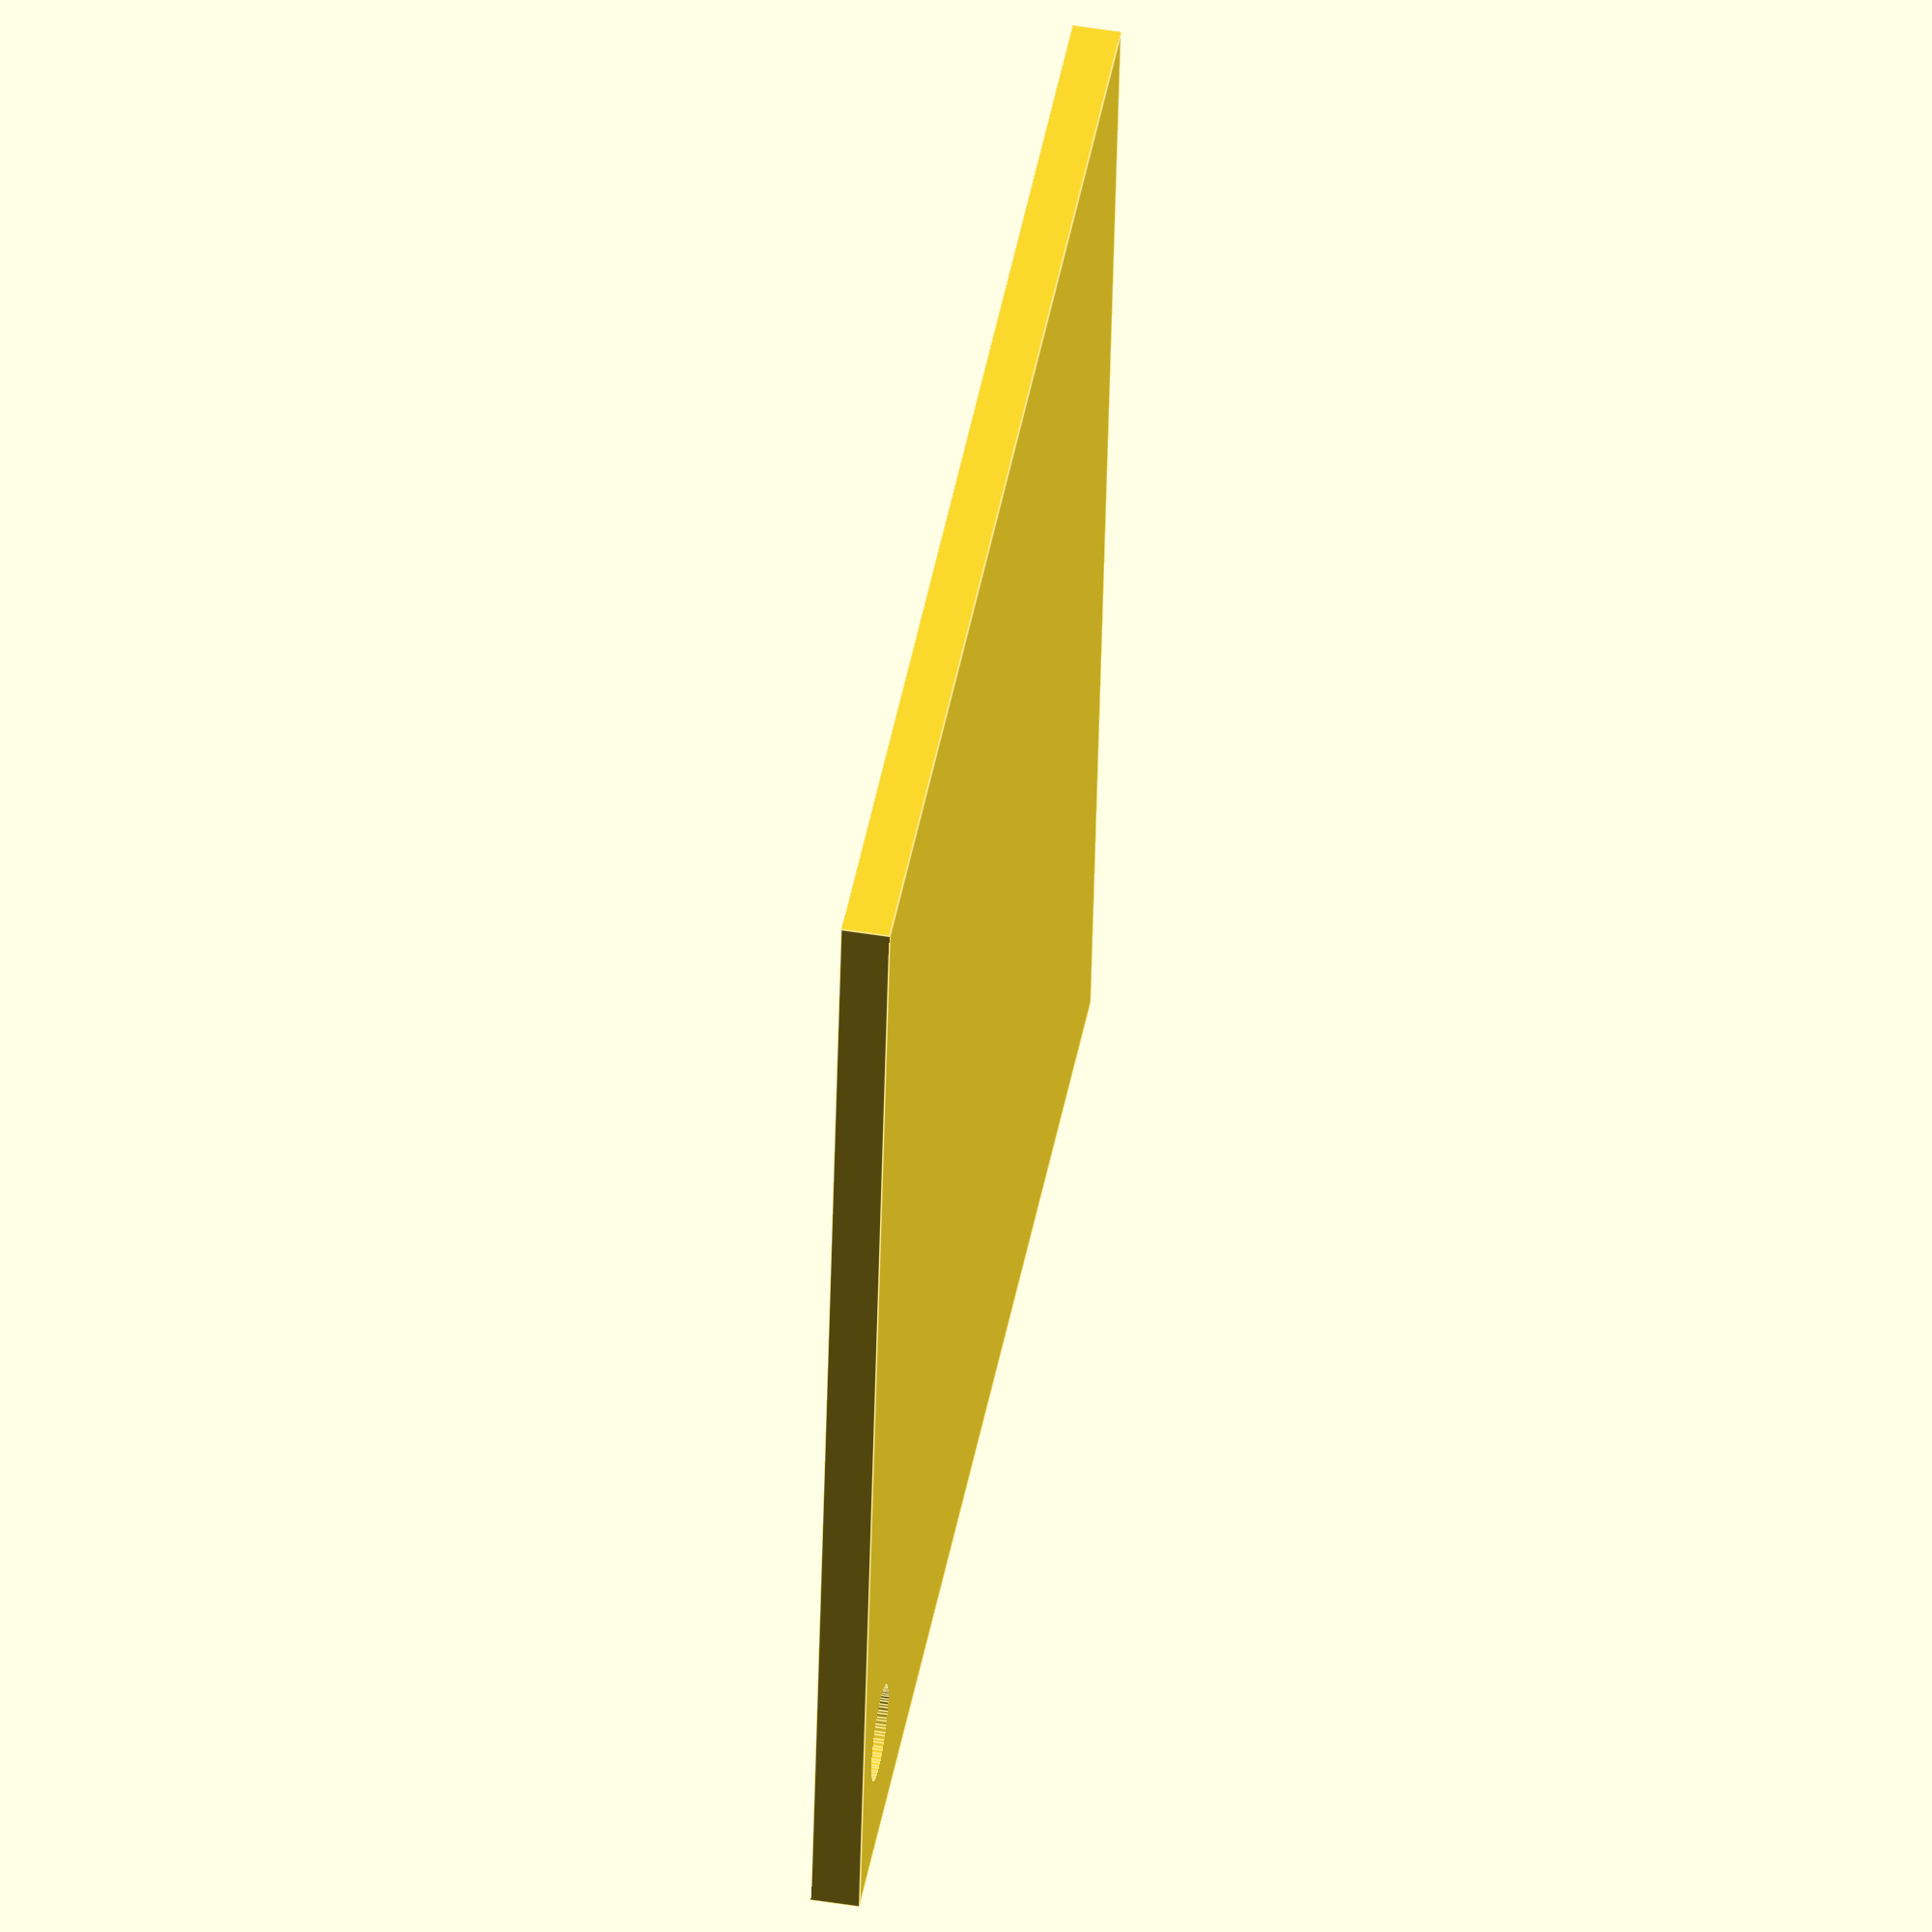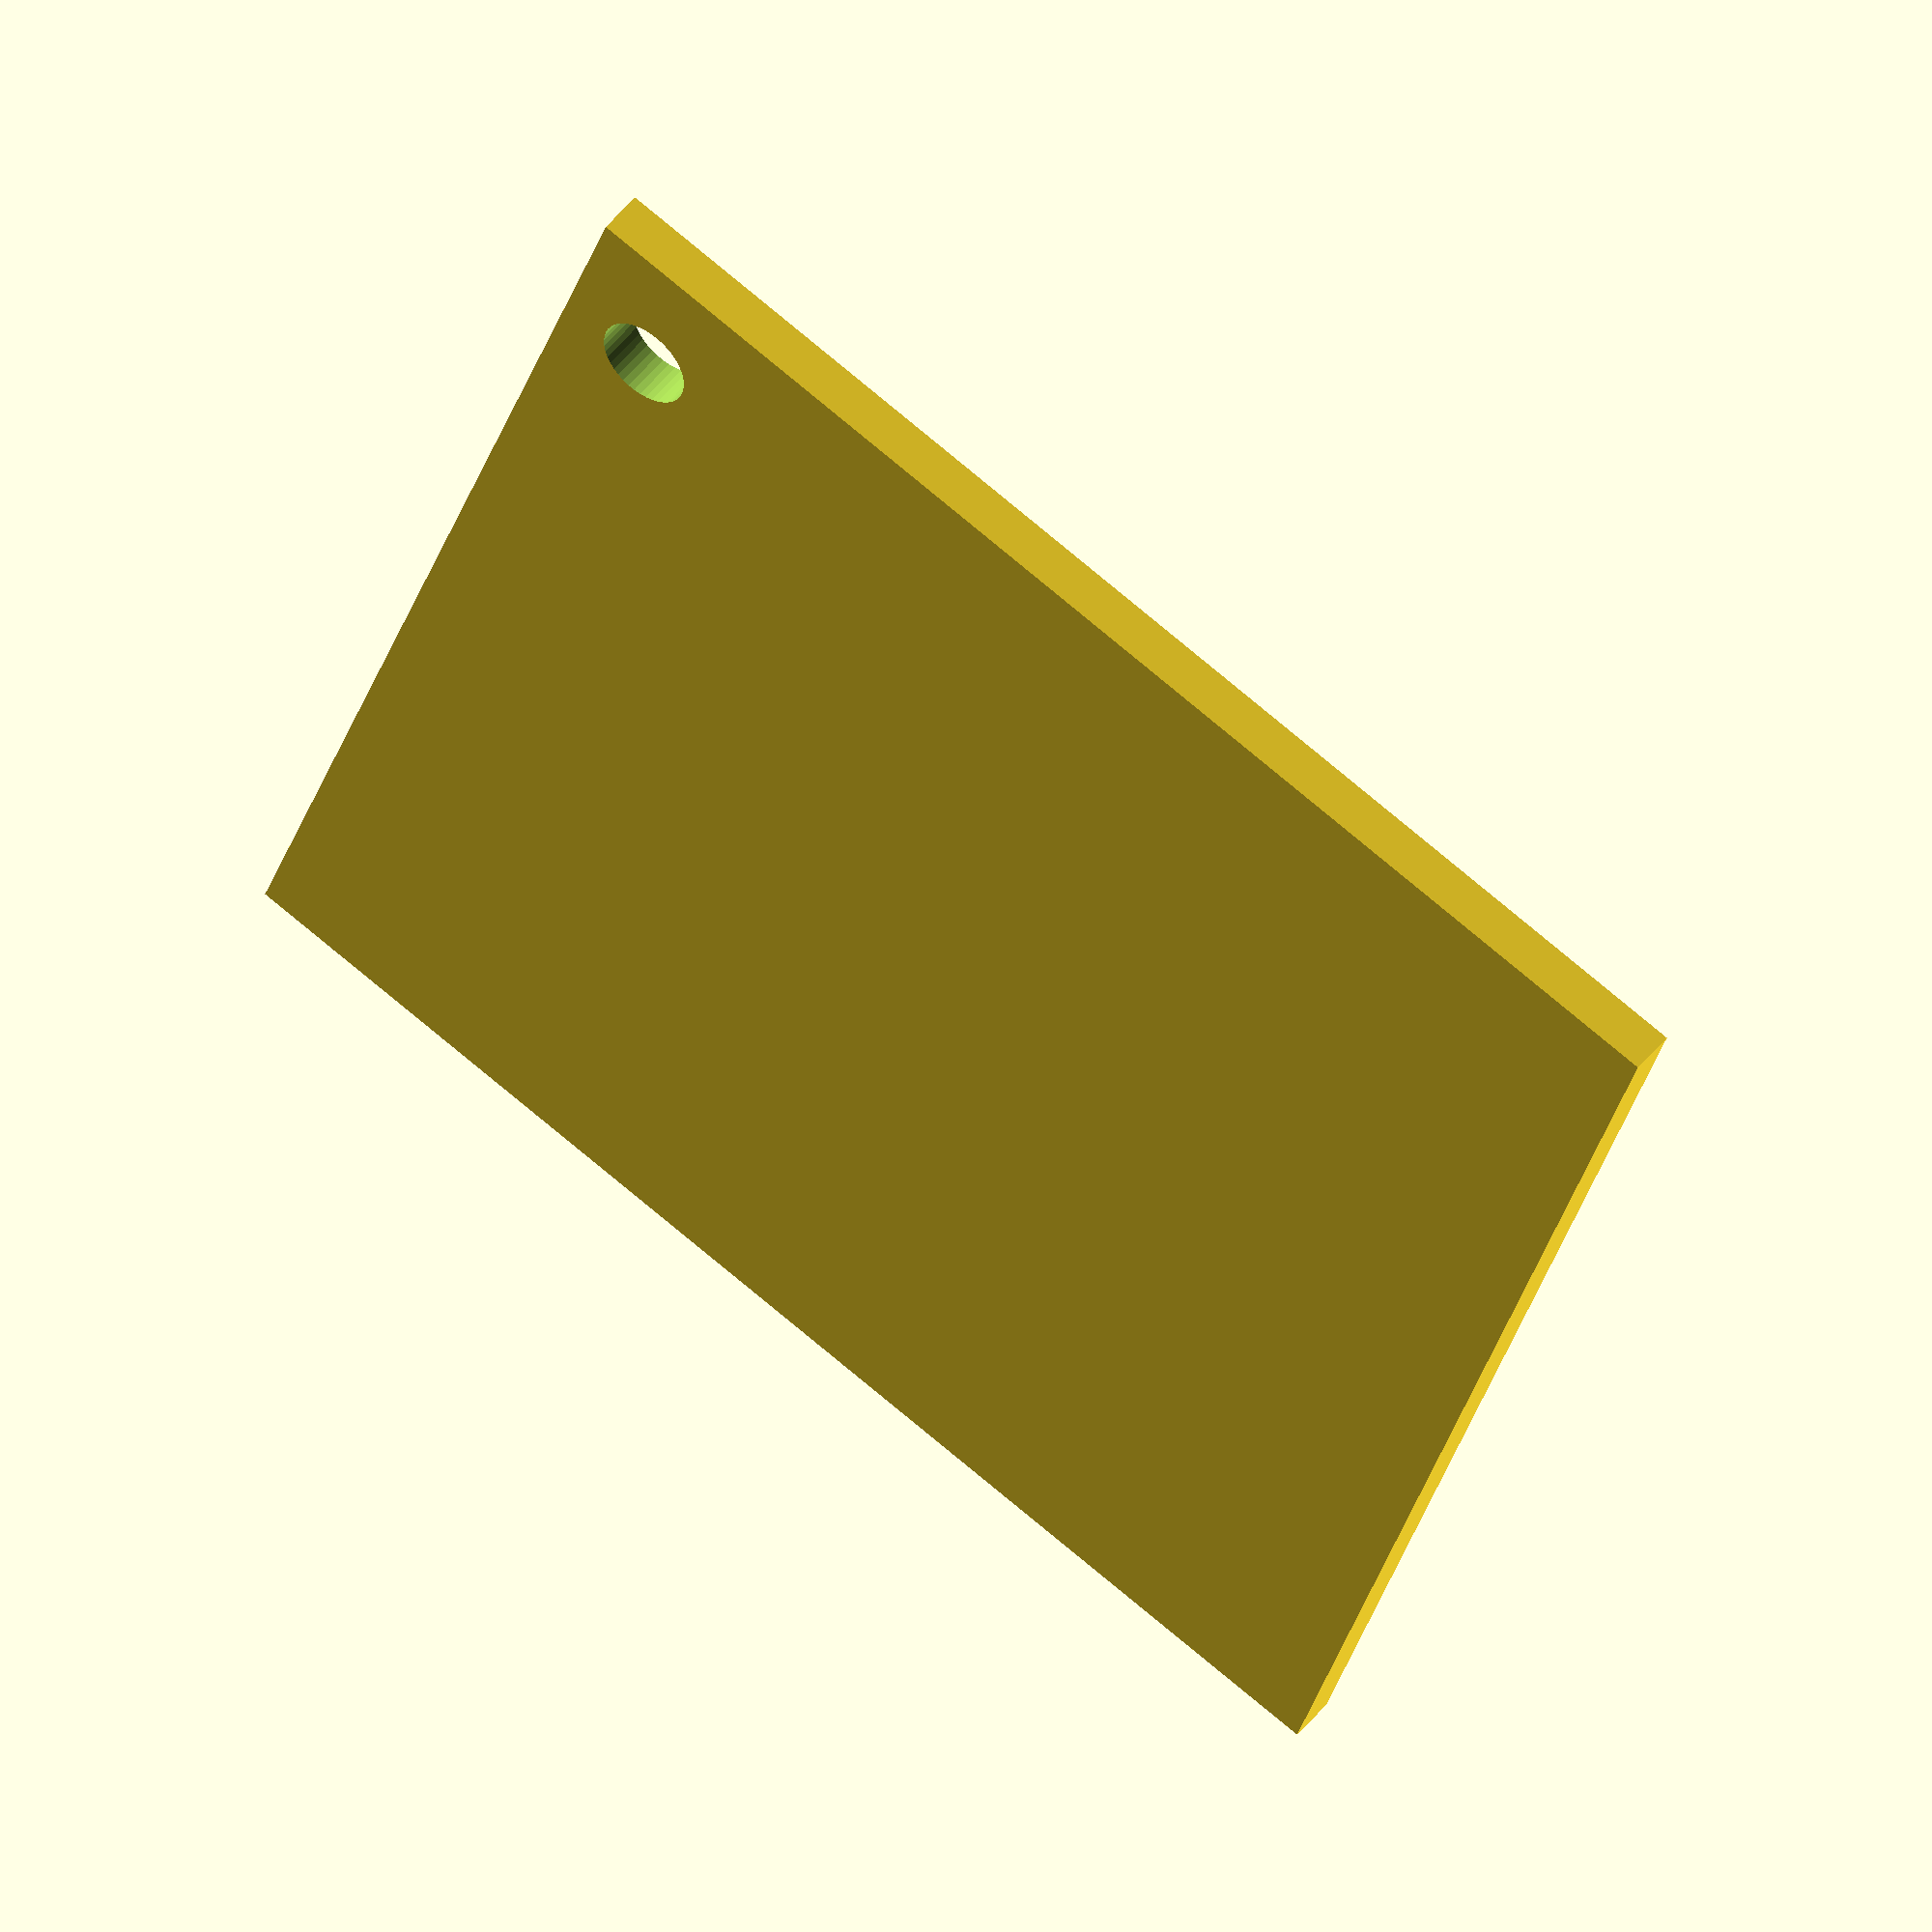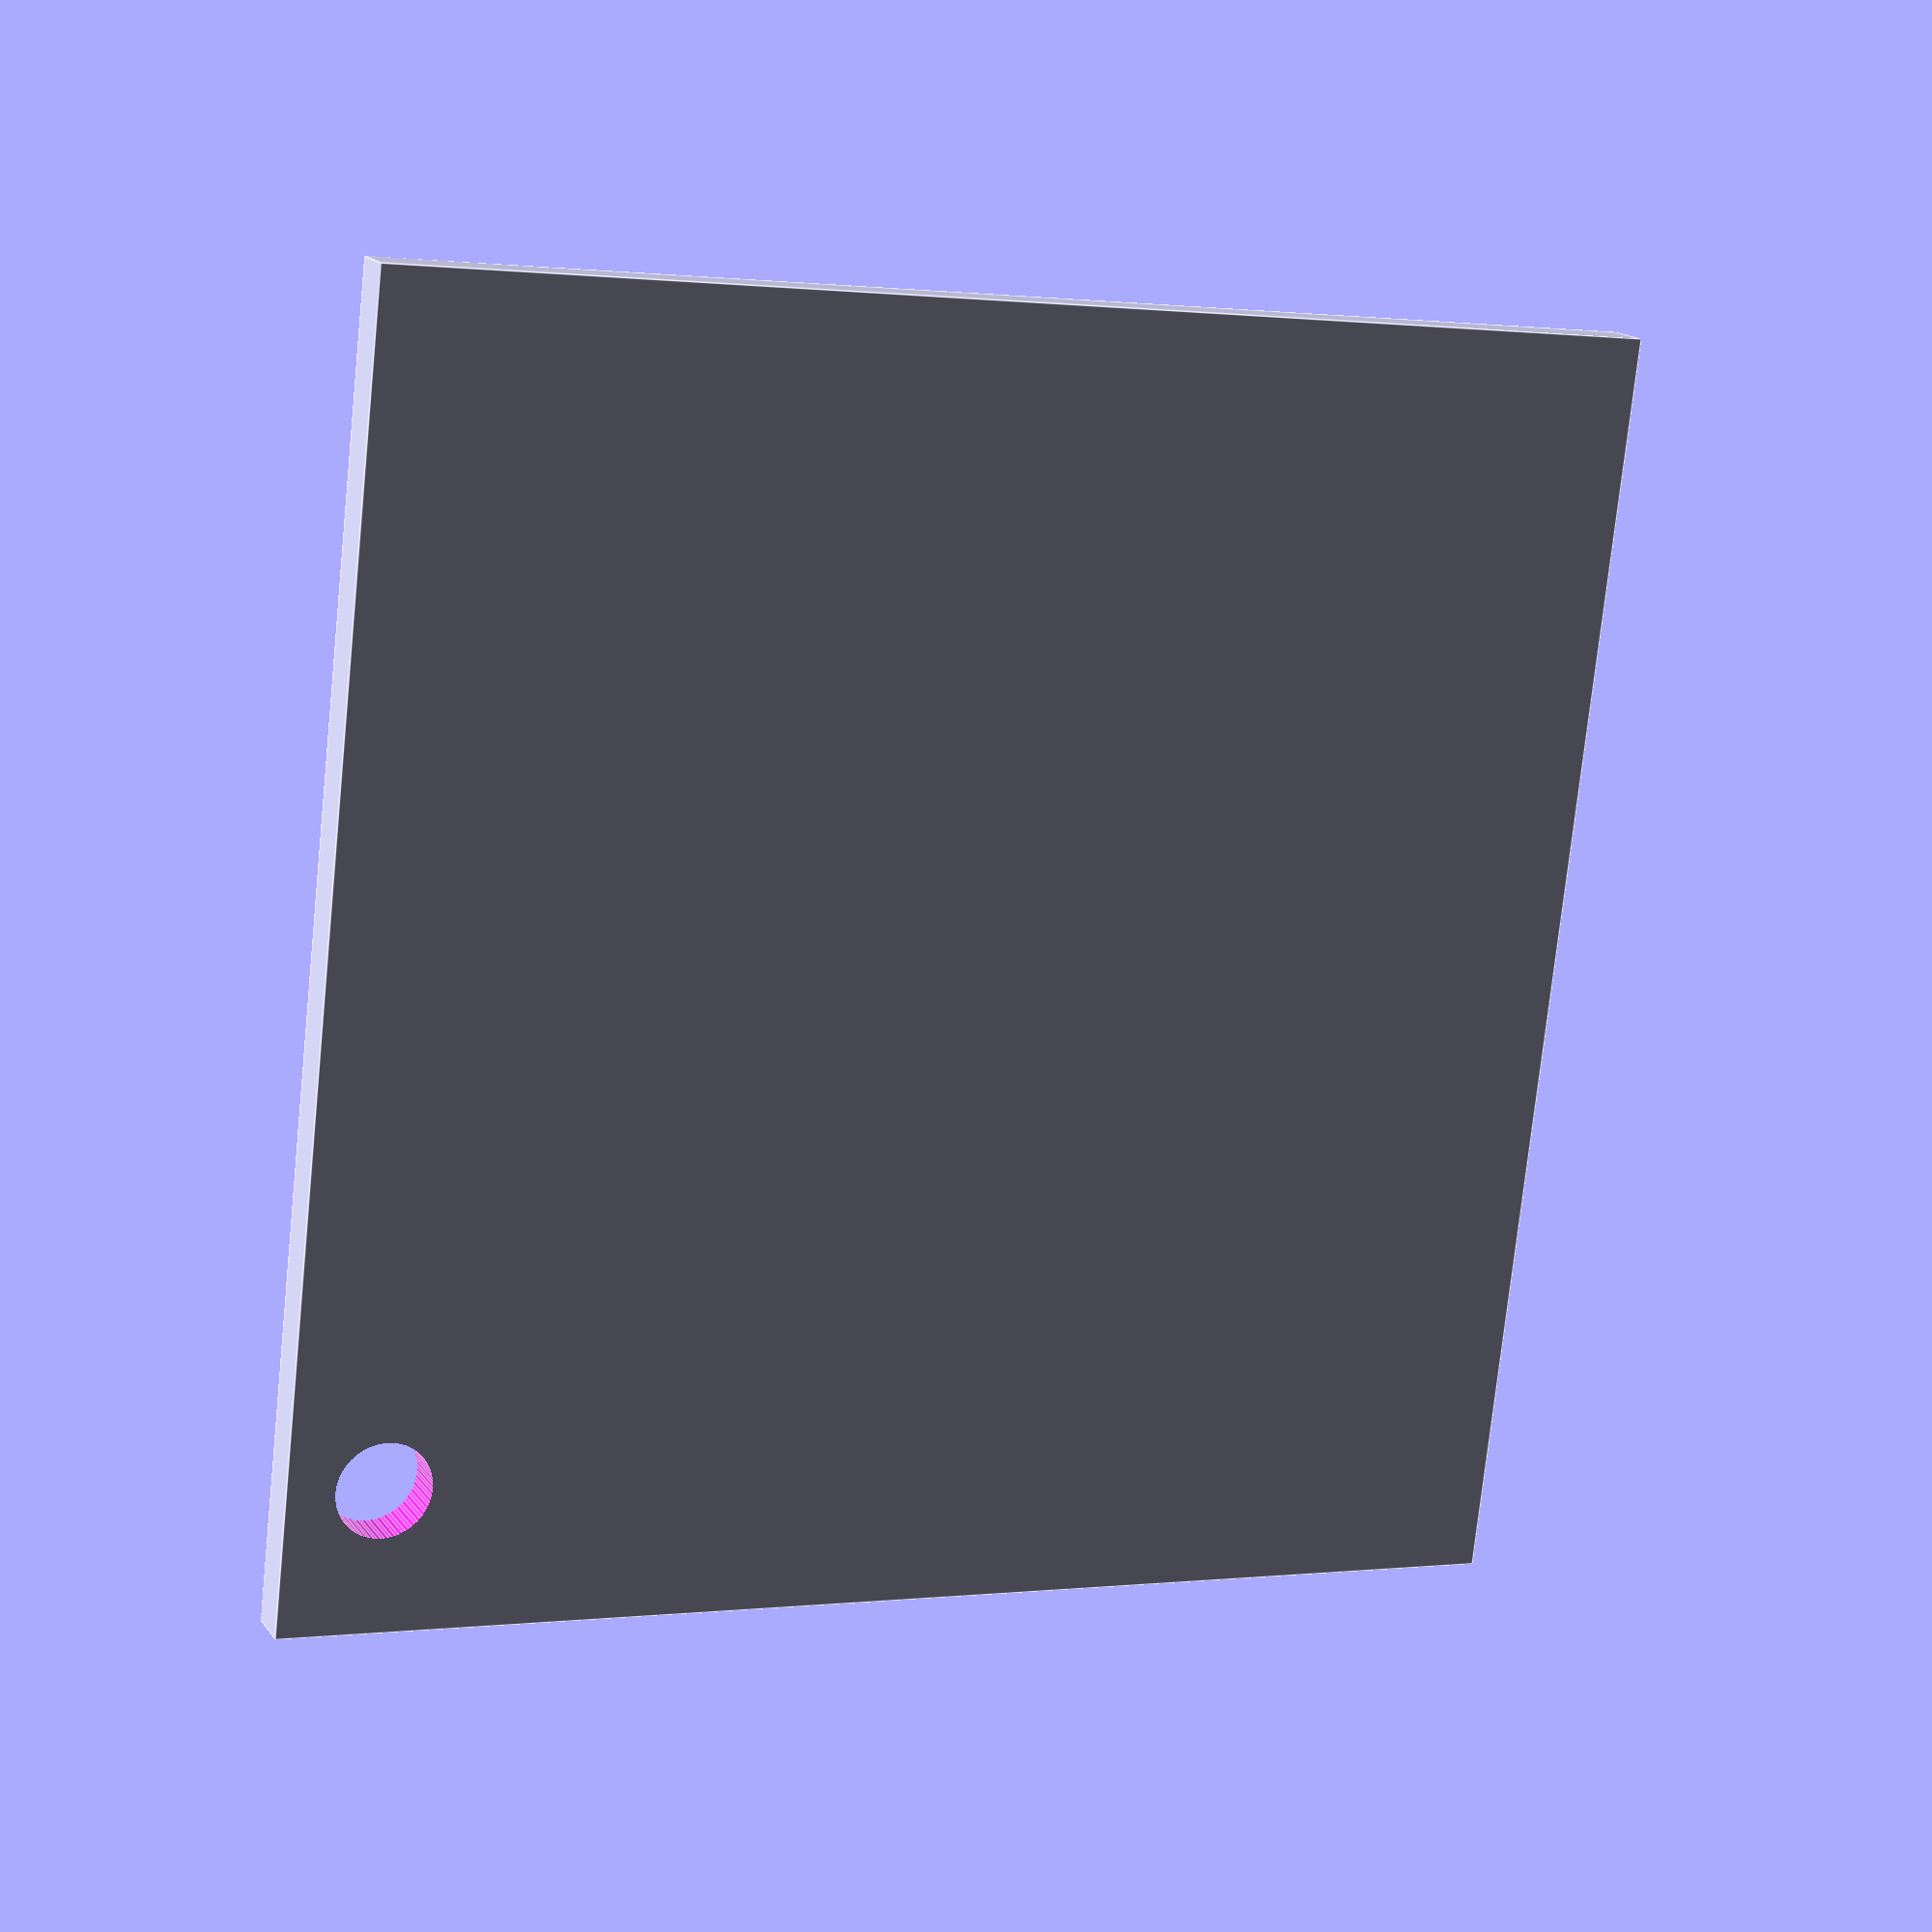
<openscad>
$fn = 42;

difference(){
	union() {
		cube(size = [27.2000000000, 27, 1]);
		translate(v = [0, 3, 0]) {
			translate(v = [2, 0, 0]) {
				translate(v = [0, 0, -20]) {
				}
			}
		}
	}
	/* Holes Below*/
	union(){
		translate(v = [0, 3, 0]){
			translate(v = [2, 0, 0]){
				translate(v = [0, 0, -20]){
					linear_extrude(height = 50, scale = [1, 1]) {
						circle(d = 2);
					}
				}
			}
		}
	} /* End Holes */ 
}
/***********************************************
*********      SolidPython code:      **********
************************************************
 
from os.path import join
from solid.utils import *

SEGMENTS = 42
HAS_PINS = True
PINS_BACKSIDE = False


def assemble():
    print "assembling"
    base = cube([27.2, 27, 1])

    print "punching holes"
    _cylinder_hole = down(20)(hole()(linear_extrude(50, scale=[3/2, 1])(circle(d=2))))
    base += forward(3)(right(2)(_cylinder_hole))

    return base


if __name__ == '__main__':
    scad_render_to_file(assemble(), join('./out/', "heltec_oled.scad"), file_header='$fn = %s;' % SEGMENTS)
 
 
************************************************/

</openscad>
<views>
elev=129.3 azim=187.5 roll=260.0 proj=o view=edges
elev=132.2 azim=341.6 roll=324.0 proj=o view=wireframe
elev=343.7 azim=6.6 roll=336.0 proj=p view=edges
</views>
